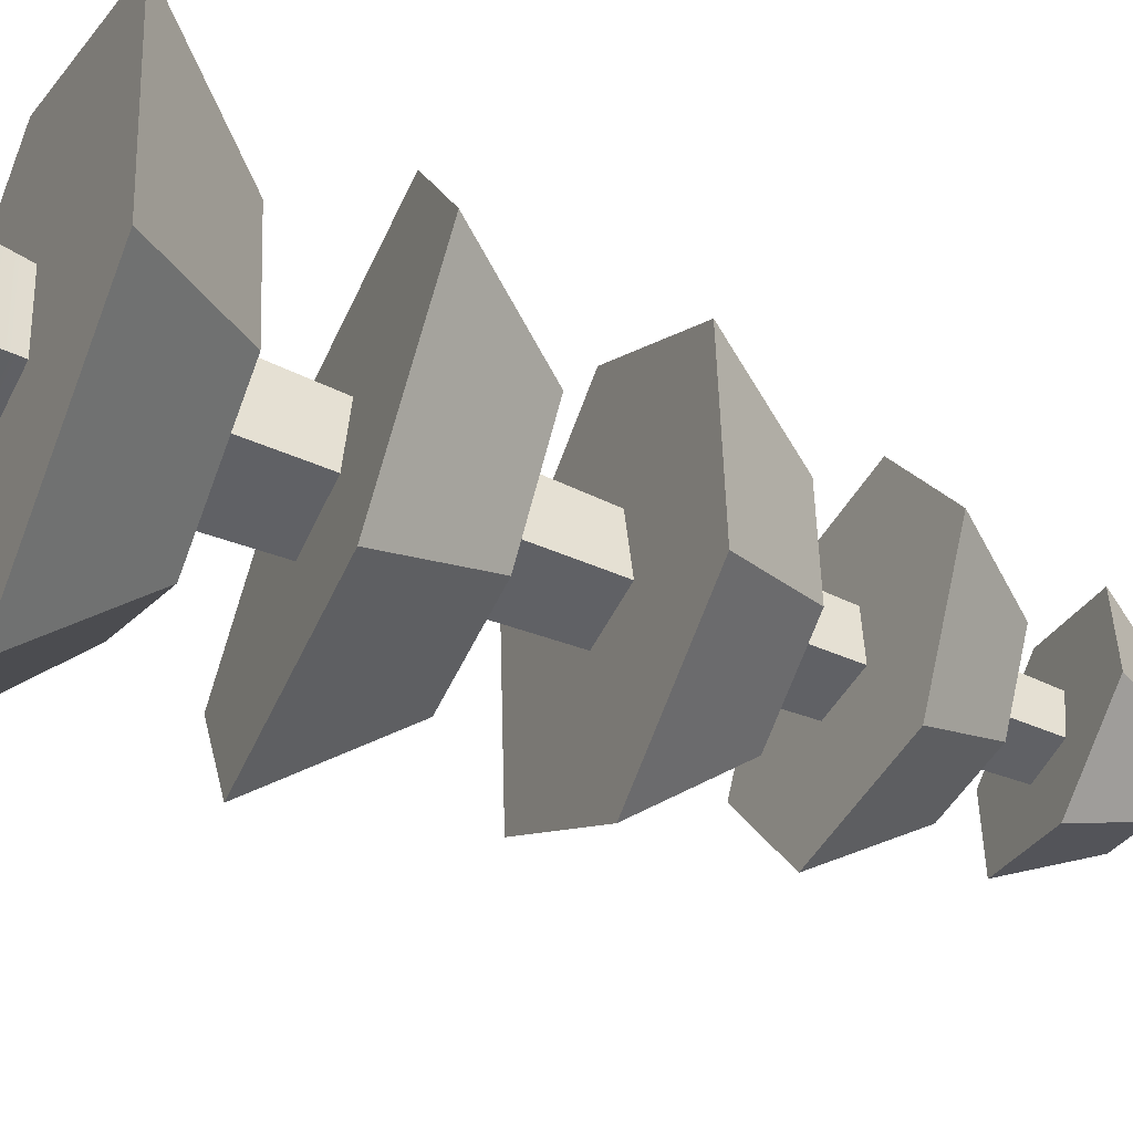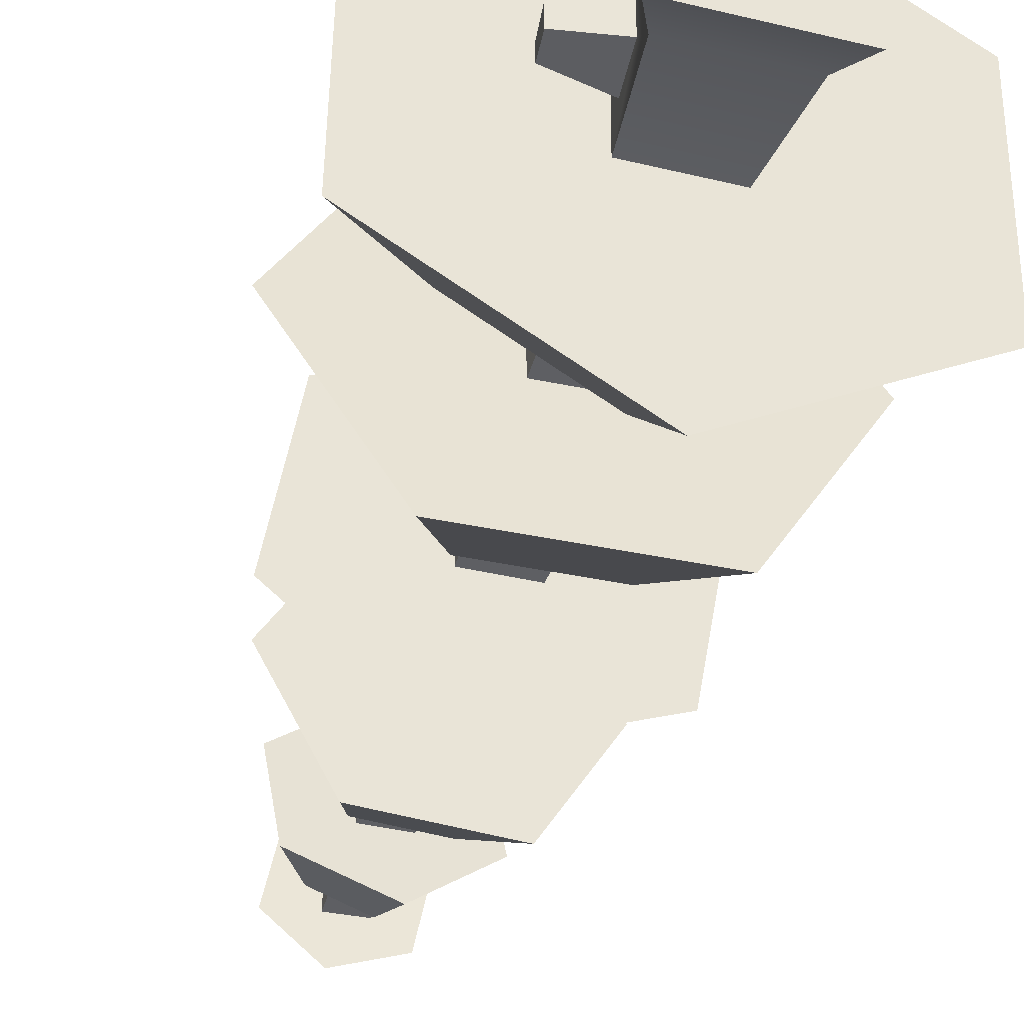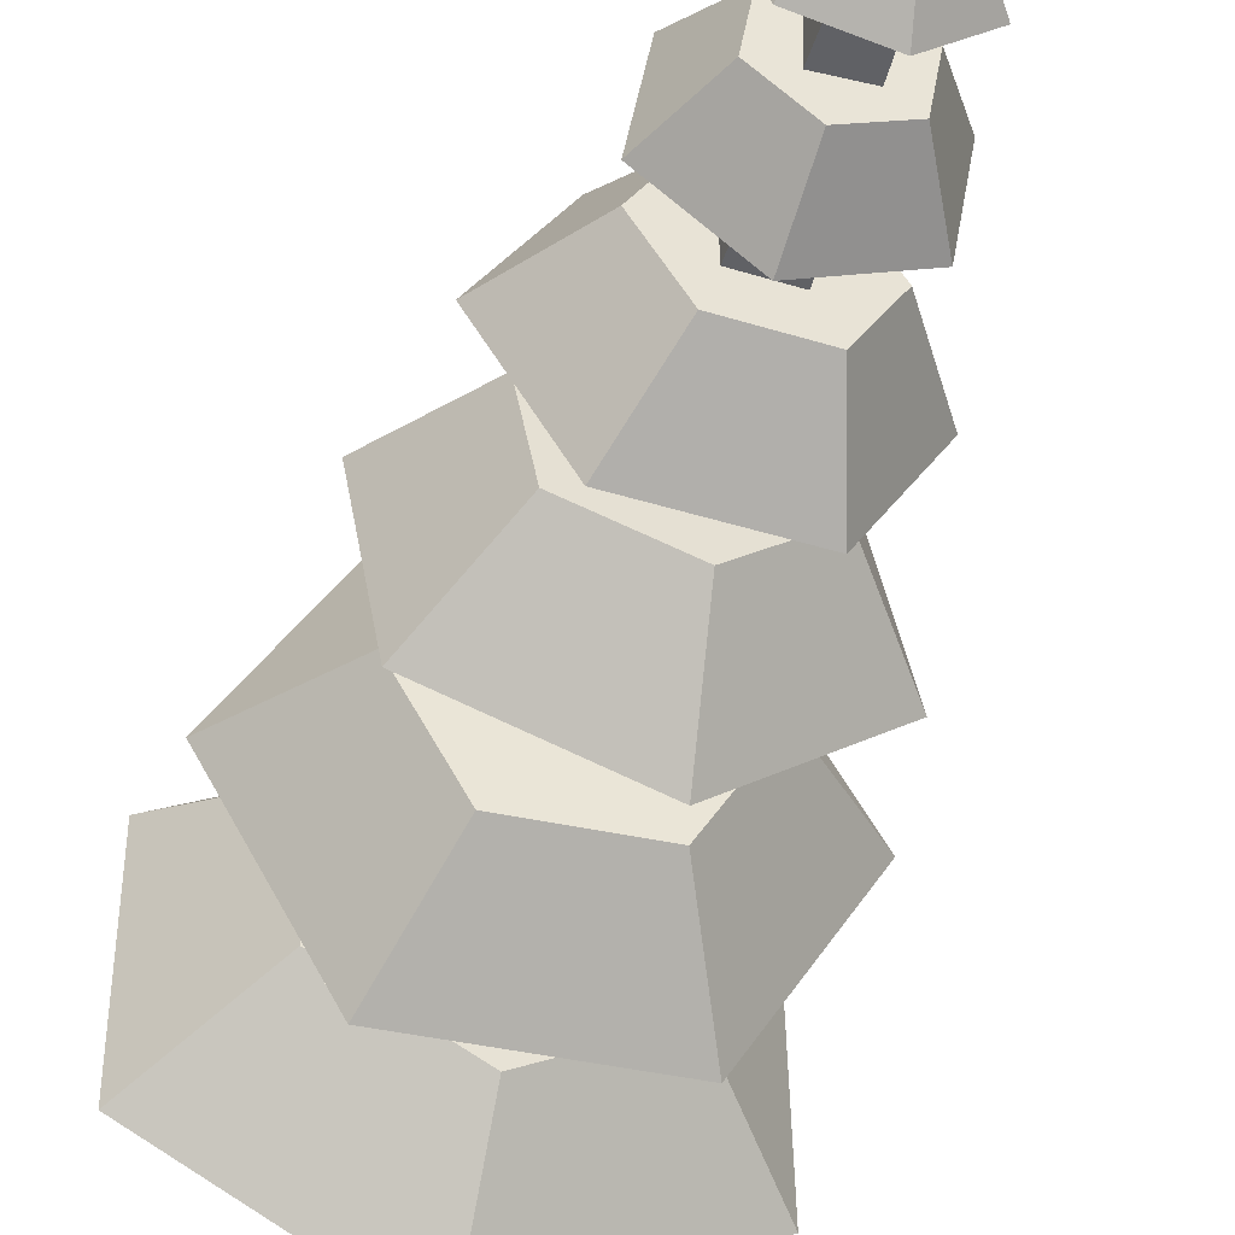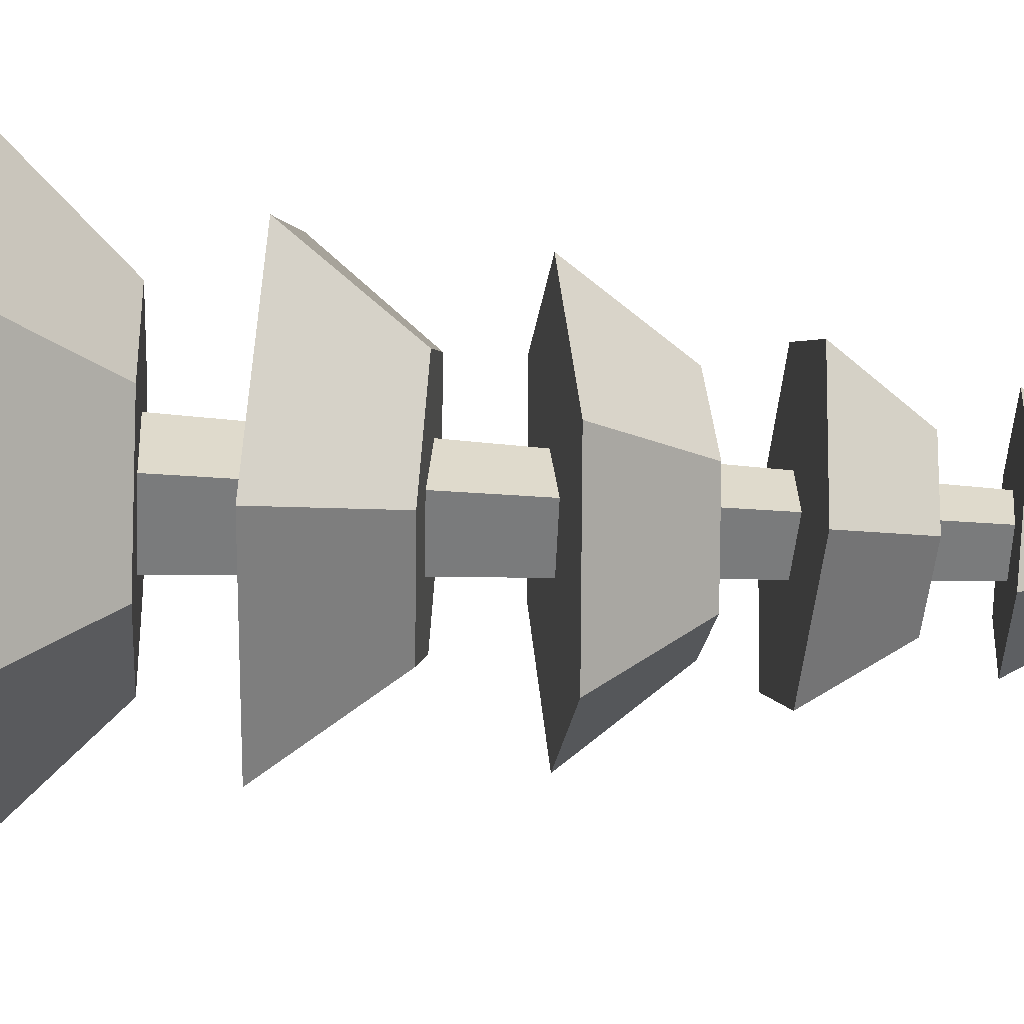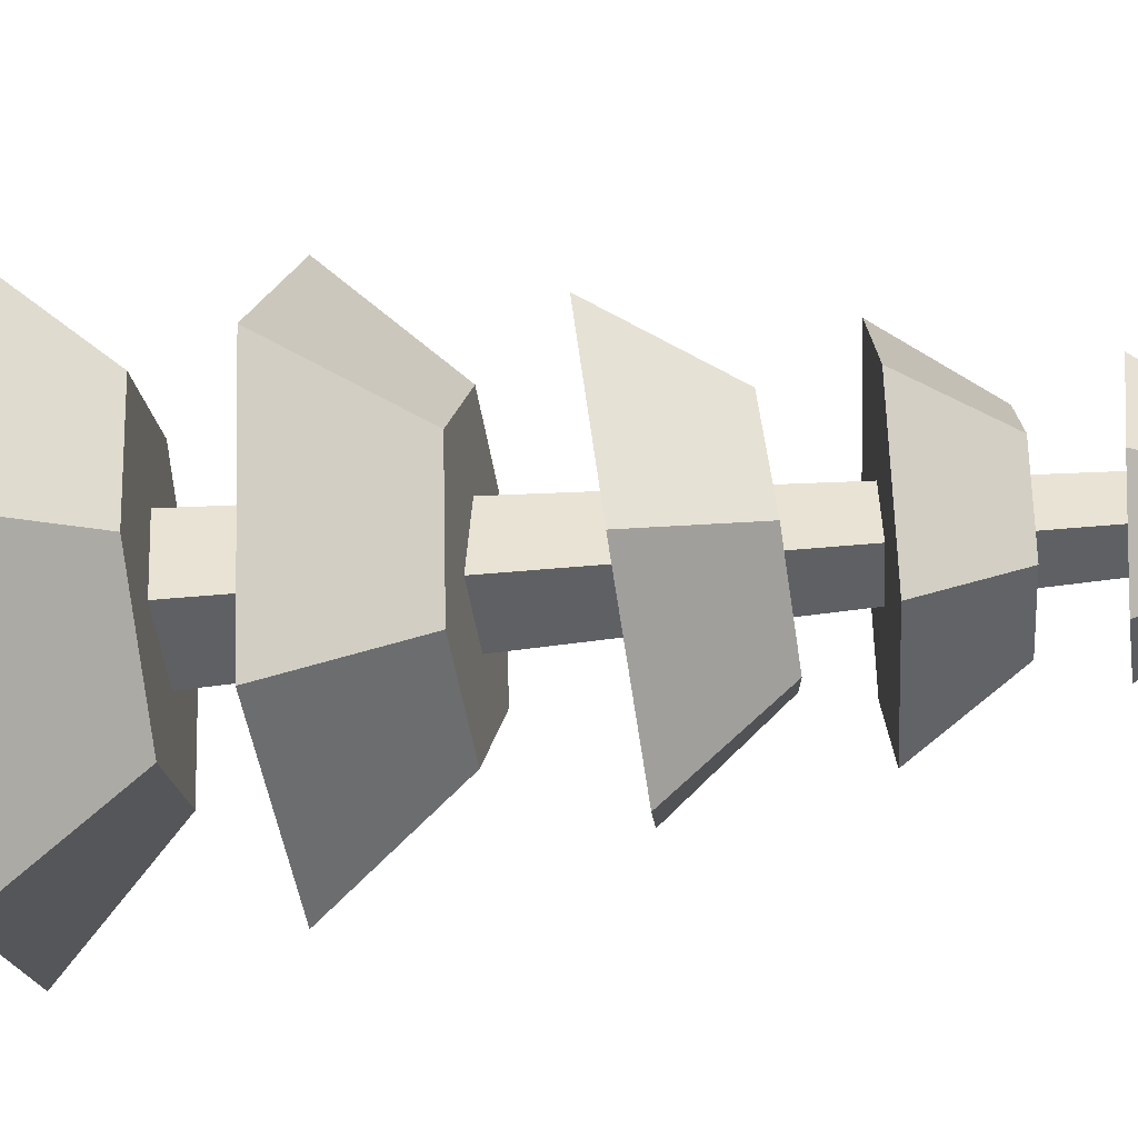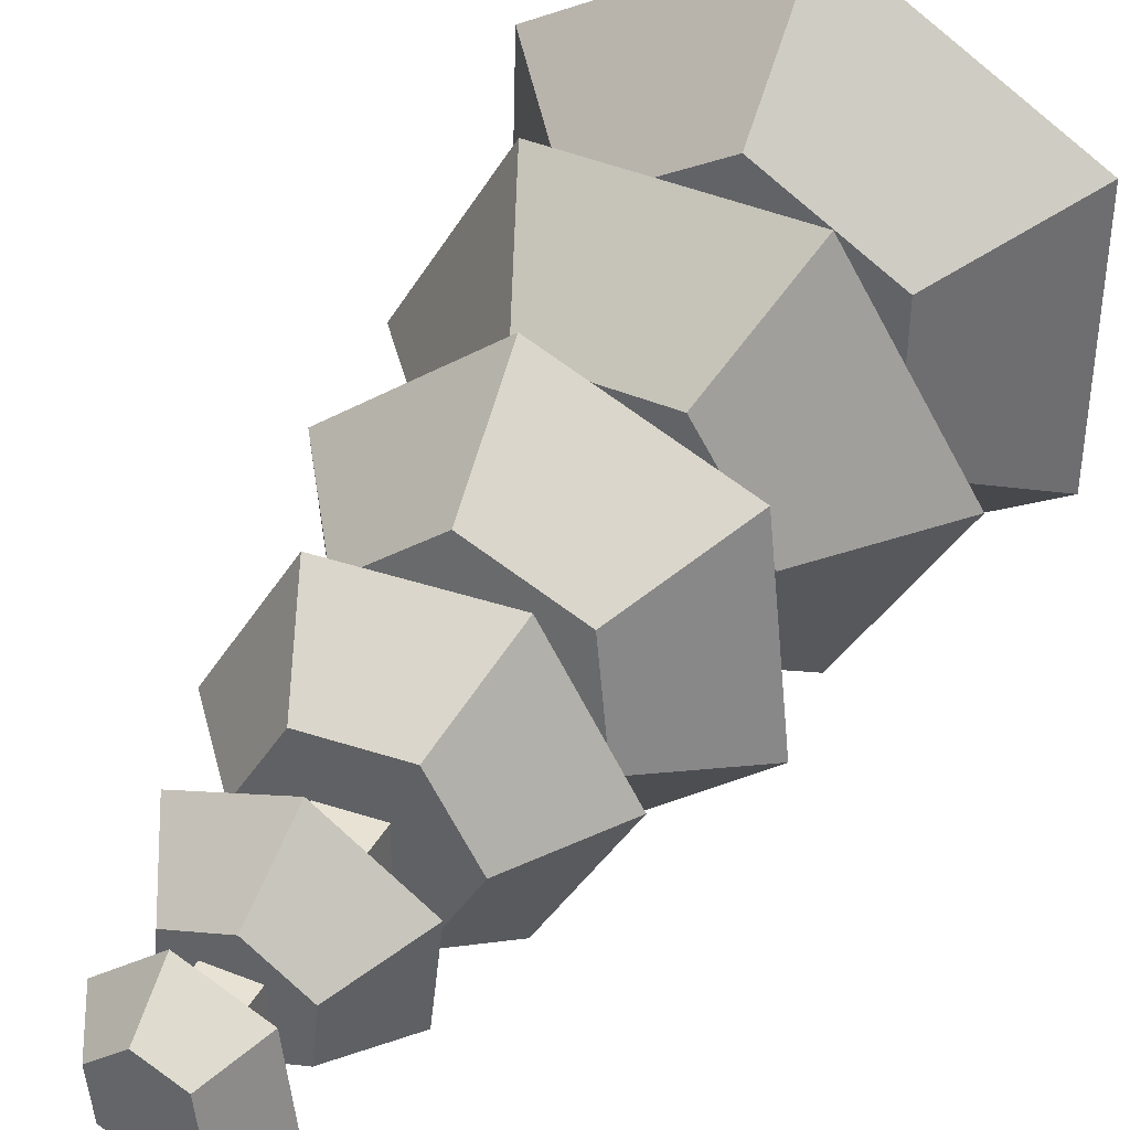
<metadata>
{"format":"obj","ext":"obj","renderer":"f3d","projection":"perspective","resolution":1024,"background":"white","views":[{"elev":-48.9,"azim":64.6,"up":"+Z"},{"elev":-42.4,"azim":-16.2,"up":"+Z"},{"elev":-45.7,"azim":164.1,"up":"+Z"},{"elev":-58.3,"azim":86.7,"up":"+Z"},{"elev":-45.2,"azim":96.3,"up":"+Z"},{"elev":39.5,"azim":-154.2,"up":"+Z"}]}
</metadata>
<code>
g Mesh1 Group1 Model
v 1.356 3.522 -1.533
v 1.346 3.855 -1.224
v 1.357 3.491 -1.213
f 1 2 3
v 1.346 3.865 -1.523
f 2 1 4
v 1.038 3.526 -1.532
f 5 4 1
v 1.047 3.847 -1.523
f 4 5 6
v 1.047 3.837 -1.223
f 5 7 6
v 1.037 3.495 -1.213
f 7 5 8
v 0.7595 3.477 -0.9863
f 5 9 8
v 1.119 3.56 -1.889
f 10 9 5
v 0.6776 3.532 -1.541
f 9 10 11
v 1.048 3.049 -2.366
f 12 11 10
v 0.2694 3.001 -1.752
f 11 12 13
v 0.4139 2.904 -0.7734
f 12 14 13
v 1.022 2.971 -1.549
f 14 12 15
v 1.372 2.966 -1.549
f 15 12 16
v 1.972 3.001 -2.003
f 16 12 17
v 1.642 3.532 -1.683
f 12 18 17
f 18 12 10
f 10 1 18
f 10 5 1
f 18 1 3
v 1.724 3.477 -1.129
f 3 19 18
v 1.283 3.45 -0.7805
f 3 20 19
f 8 20 3
f 20 8 9
f 14 20 9
v 1.337 2.856 -0.4099
f 20 14 21
v 1.021 2.936 -1.197
f 22 21 14
v 1.373 2.931 -1.197
f 21 22 23
v 1.008 2.509 -1.185
f 24 23 22
v 1.386 2.495 -1.184
f 23 24 25
v 1.544 2.514 -0.7988
f 24 26 25
v 0.8725 2.539 -0.7996
f 24 27 26
v 1.007 2.485 -1.563
f 27 24 28
f 22 28 24
f 28 22 15
f 14 15 22
f 16 28 15
v 1.387 2.47 -1.563
f 28 16 29
f 23 29 16
f 29 23 25
f 25 26 29
v 1.543 2.439 -1.961
f 29 26 30
v 1.88 2.464 -1.379
f 30 26 31
v 2.372 1.866 -1.341
f 26 32 31
v 1.78 1.955 -0.3162
f 32 26 33
v 0.5942 1.999 -0.3177
f 26 34 33
f 34 26 27
v 0 1.955 -1.344
f 27 35 34
v 0.5359 2.514 -1.381
f 35 27 36
v 0.8711 2.464 -1.962
f 27 37 36
f 37 27 28
f 37 28 30
f 30 28 29
v 0.5917 1.866 -2.369
f 30 38 37
v 1.778 1.821 -2.367
f 38 30 39
f 31 39 30
f 39 31 32
f 33 39 32
v 1.404 1.887 -1.58
f 33 40 39
v 1.403 1.914 -1.167
f 33 41 40
v 0.991 1.929 -1.168
f 33 42 41
f 34 42 33
v 0.9902 1.902 -1.58
f 42 34 43
f 34 38 43
f 38 34 35
f 36 38 35
f 38 36 37
f 43 38 39
f 43 39 40
v 1.418 1.416 -1.594
f 44 43 40
v 0.976 1.416 -1.594
f 43 44 45
v 1.197 1.444 -2.125
f 46 45 44
v 0.5198 1.423 -1.735
f 47 45 46
v 0.9753 1.392 -1.152
f 45 47 48
v 1.197 1.36 -0.5642
f 47 49 48
v 0.5198 1.381 -0.9545
f 49 47 50
v 0.001727 0.8278 -2.067
f 51 50 47
v 0.001727 0.7531 -0.689
f 50 51 52
v 1.197 0.7158 -0
f 51 53 52
v 0.9534 0.777 -1.13
f 53 51 54
v 0.9561 0.8032 -1.614
f 51 55 54
v 1.197 0.8651 -2.756
f 55 51 56
f 47 56 51
f 56 47 46
v 1.874 1.423 -1.735
f 57 56 46
v 2.392 0.8278 -2.067
f 56 57 58
v 1.874 1.381 -0.9545
f 59 58 57
v 2.392 0.7531 -0.689
f 58 59 60
f 49 60 59
f 60 49 53
f 49 52 53
f 52 49 50
v 1.44 0.777 -1.13
f 53 61 60
f 53 54 61
v 0.897 0.23 -1.074
f 62 61 54
v 1.497 0.23 -1.074
f 61 62 63
v 0.795 0 -0.9716
f 64 63 62
v 1.599 0 -0.9716
f 63 64 65
v 1.599 0 -1.775
f 64 66 65
v 0.795 0 -1.775
f 66 64 67
f 62 67 64
v 0.897 0.23 -1.673
f 67 62 68
v 0.9131 0.3868 -1.248
f 62 69 68
f 69 62 54
v 0.9427 0.6732 -1.278
f 54 70 69
f 70 54 55
v 0.9427 0.6732 -1.469
f 70 55 71
v 0.9131 0.3868 -1.499
f 71 55 72
f 68 72 55
f 68 69 72
v 0.6312 0.4795 -1.303
f 73 72 69
v 0.6312 0.4795 -1.444
f 72 73 74
v 0.6477 0.64 -1.32
f 75 74 73
v 0.6477 0.64 -1.427
f 74 75 76
f 70 76 75
f 76 70 71
f 71 74 76
f 74 71 72
f 73 70 75
f 70 73 69
v 1.497 0.23 -1.673
f 55 77 68
v 1.438 0.8032 -1.614
f 77 55 78
f 55 56 78
f 78 56 58
f 78 58 61
f 60 61 58
f 61 77 78
f 77 61 63
f 63 66 77
f 66 63 65
f 66 68 77
f 68 66 67
v 1.418 1.392 -1.152
f 79 49 59
f 48 49 79
f 41 48 79
f 48 41 42
f 42 45 48
f 45 42 43
f 44 41 79
f 41 44 40
f 57 44 79
f 46 44 57
f 57 79 59
f 16 17 23
v 2.116 2.904 -1.025
f 80 23 17
f 21 23 80
f 80 20 21
f 20 80 19
f 17 19 80
f 19 17 18
f 9 13 14
f 13 9 11
f 2 8 3
f 8 2 7
v 1.605 3.852 -0.6885
f 81 7 2
v 0.8194 3.804 -0.6893
f 7 81 82
v 0.9605 4.3 -0.9677
f 81 83 82
v 1.405 4.327 -0.9672
f 83 81 84
v 1.996 3.899 -1.369
f 85 84 81
v 1.627 4.353 -1.353
f 84 85 86
v 1.404 4.353 -1.739
f 85 87 86
v 1.603 3.899 -2.05
f 87 85 88
f 81 88 85
f 81 2 88
f 4 88 2
f 6 88 4
v 0.8179 3.852 -2.051
f 6 89 88
f 82 89 6
v 0.4261 3.804 -1.371
f 89 82 90
f 83 90 82
v 0.7377 4.3 -1.354
f 90 83 91
v 0.9597 4.327 -1.739
f 83 92 91
v 1.061 4.325 -1.509
f 92 83 93
v 1.061 4.315 -1.237
f 93 83 94
f 84 94 83
v 1.332 4.332 -1.238
f 94 84 95
f 95 84 87
f 87 84 86
v 1.332 4.341 -1.509
f 87 96 95
f 87 93 96
f 92 93 87
f 88 92 87
f 92 88 89
f 90 92 89
f 92 90 91
v 1.071 4.67 -1.499
f 97 96 93
v 1.322 4.667 -1.499
f 96 97 98
v 1.277 4.63 -1.894
f 97 99 98
v 0.7575 4.657 -1.691
f 99 97 100
v 1.072 4.694 -1.249
f 101 100 97
v 1.111 4.735 -0.7941
f 102 100 101
v 0.6744 4.709 -1.141
f 100 102 103
v 0.905 5.074 -1.264
f 102 104 103
v 1.152 5.089 -1.068
f 104 102 105
v 1.447 5.074 -1.182
f 102 106 105
v 1.631 4.709 -0.9966
f 106 102 107
v 1.322 4.69 -1.248
f 102 108 107
f 102 101 108
f 101 95 108
f 95 101 94
f 101 93 94
f 93 101 97
f 96 108 95
f 108 96 98
f 107 108 98
v 1.714 4.657 -1.546
f 98 109 107
f 98 99 109
v 1.247 5.029 -1.69
f 110 109 99
v 1.494 5.044 -1.494
f 109 110 111
v 1.311 5.047 -1.488
f 110 112 111
v 1.082 5.051 -1.488
f 110 113 112
v 0.9521 5.044 -1.576
f 113 110 114
f 110 100 114
f 100 110 99
f 100 104 114
f 104 100 103
f 105 114 104
v 1.083 5.072 -1.26
f 114 105 115
v 1.311 5.069 -1.26
f 115 105 116
f 116 105 106
f 116 106 112
f 111 112 106
f 106 109 111
f 109 106 107
v 1.304 5.309 -1.267
f 112 117 116
v 1.303 5.323 -1.48
f 117 112 118
f 113 118 112
v 1.091 5.336 -1.479
f 118 113 119
v 1.09 5.321 -1.267
f 113 120 119
f 120 113 115
f 114 115 113
f 115 117 120
f 117 115 116
v 1.258 5.292 -0.9866
f 121 120 117
v 0.8912 5.323 -1.117
f 120 121 122
v 1.243 5.565 -1.135
f 123 122 121
v 1.035 5.582 -1.209
f 122 123 124
v 1.165 5.599 -1.57
f 125 124 123
v 0.9963 5.599 -1.427
f 124 125 126
v 0.8222 5.353 -1.501
f 125 127 126
v 1.12 5.353 -1.754
f 127 125 128
v 1.373 5.582 -1.496
f 129 128 125
v 1.488 5.323 -1.623
f 128 129 130
v 1.412 5.565 -1.279
f 131 130 129
v 1.557 5.292 -1.239
f 130 131 132
f 131 121 132
f 121 131 123
f 129 123 131
f 125 123 129
f 121 117 132
f 132 117 130
f 118 130 117
f 118 128 130
f 119 128 118
f 122 128 119
f 128 122 127
f 124 127 122
f 127 124 126
f 122 119 120
f 82 6 7

</code>
